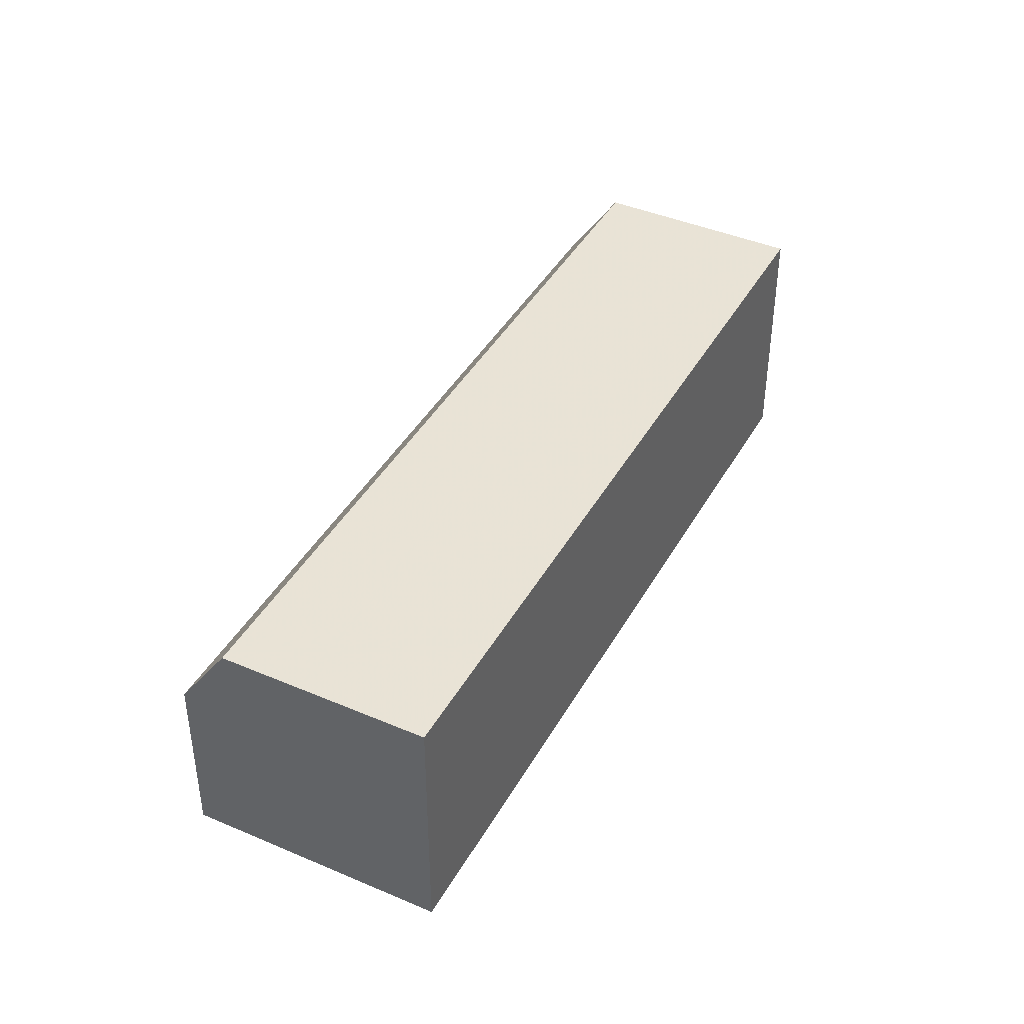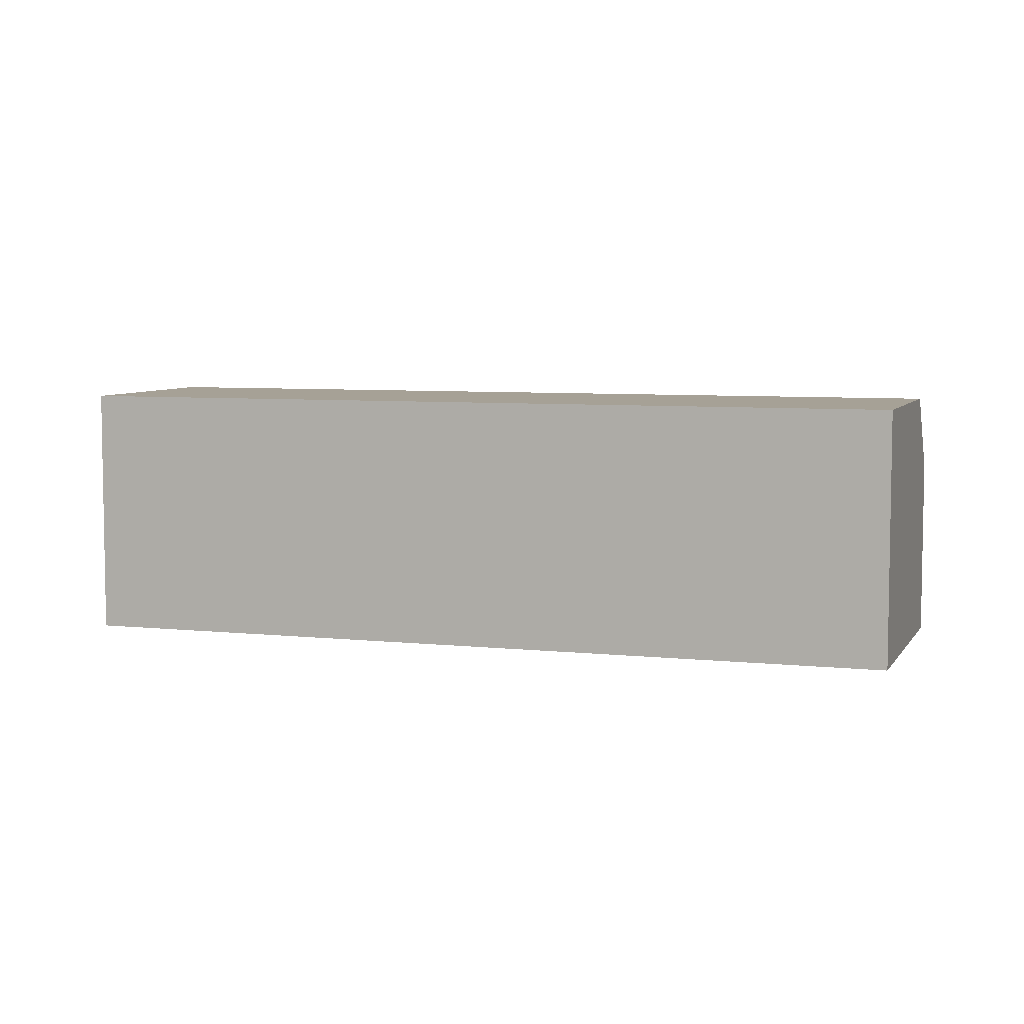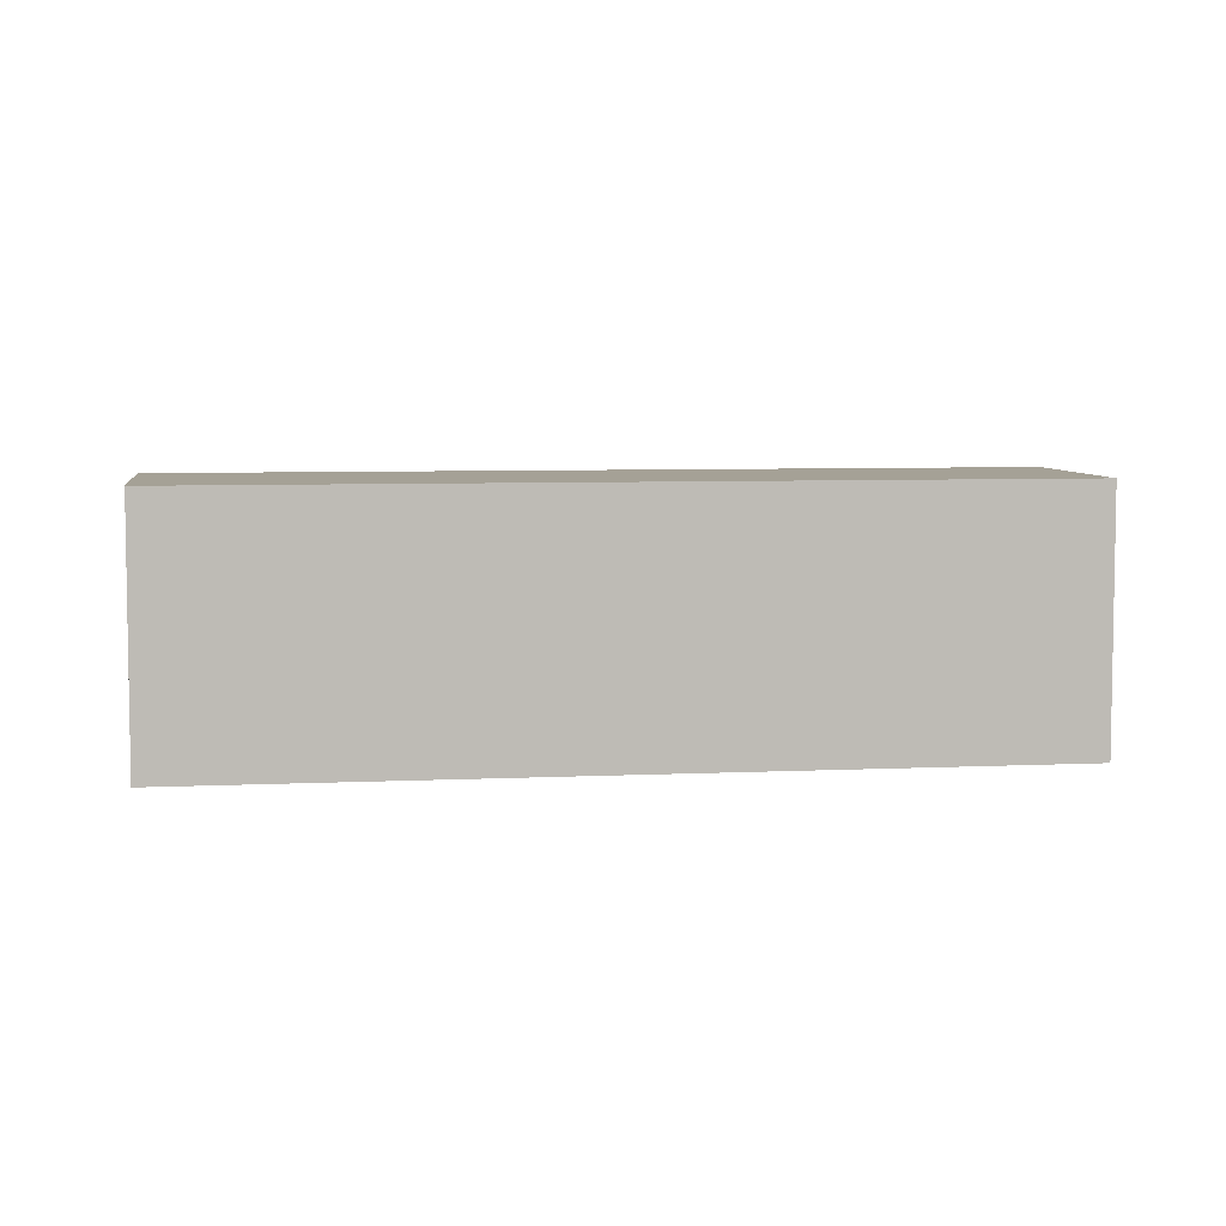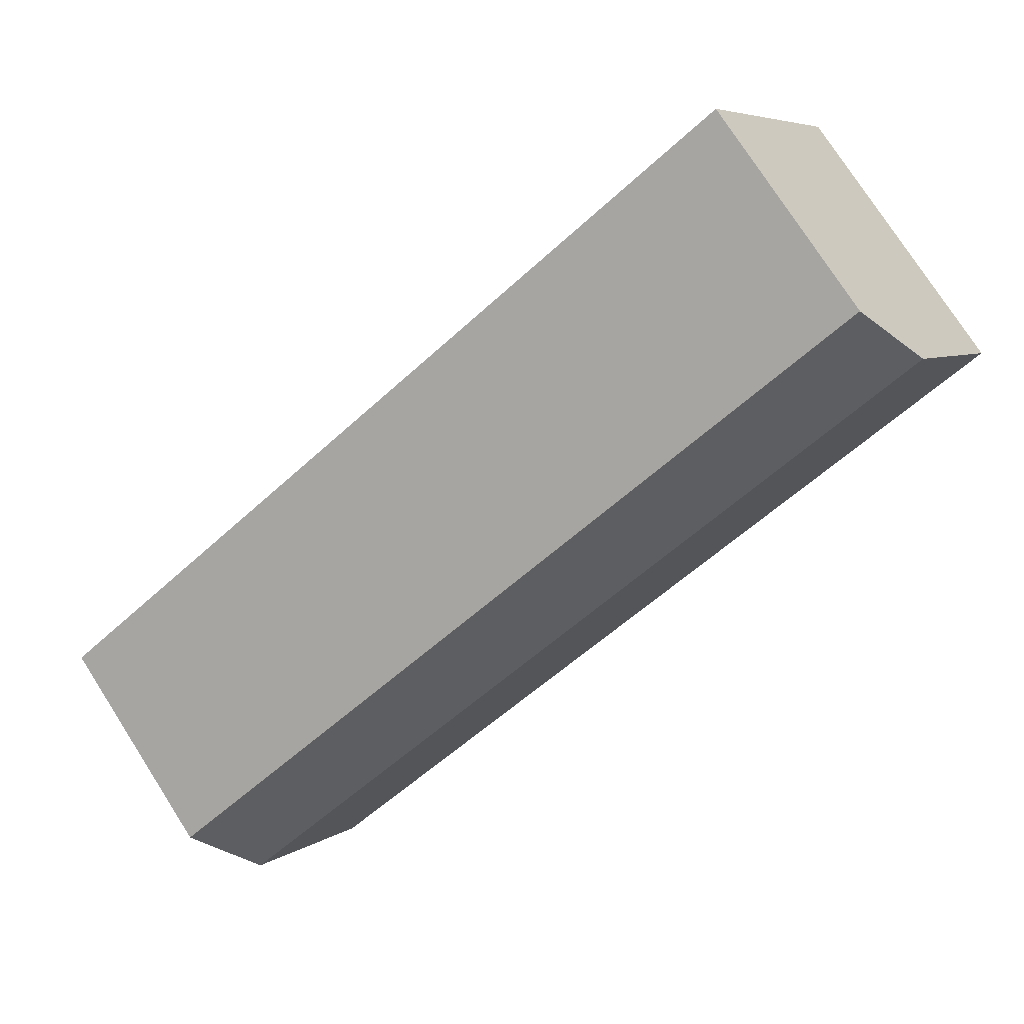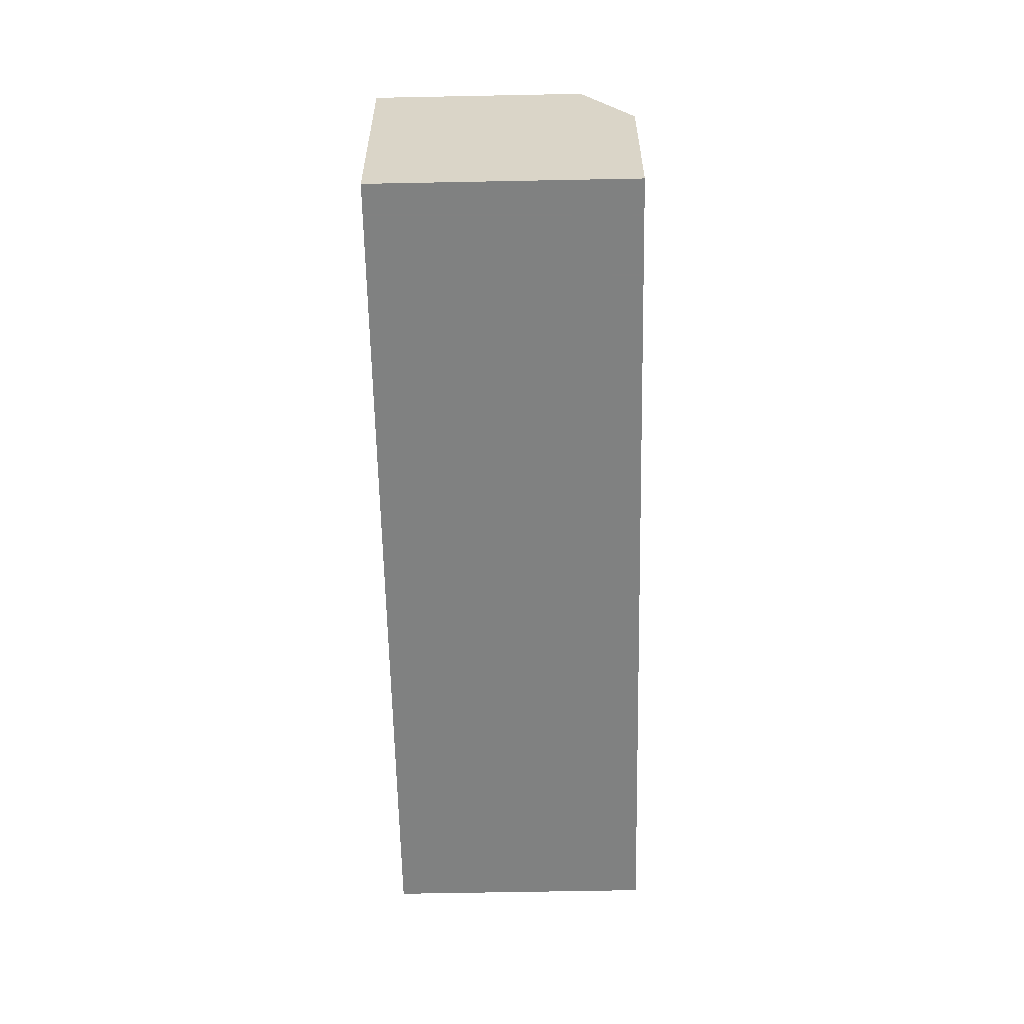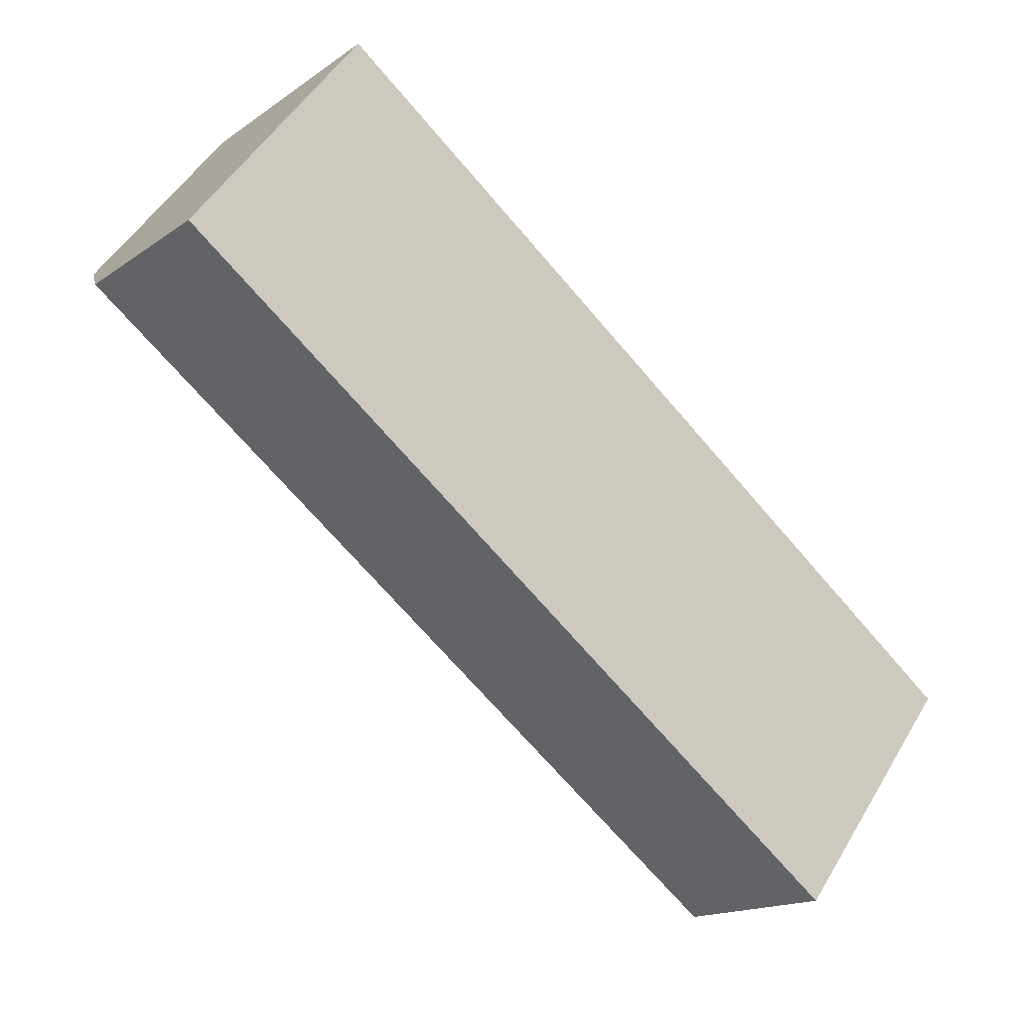
<metadata>
{"format":"obj","ext":"obj","renderer":"f3d","projection":"perspective","resolution":1024,"background":"white","views":[{"elev":41.9,"azim":154.7,"up":"+Z"},{"elev":6.2,"azim":-124.3,"up":"+Z"},{"elev":6.1,"azim":-150.8,"up":"+Z"},{"elev":5.7,"azim":27.3,"up":"+Y"},{"elev":-60.3,"azim":-51.4,"up":"+Z"},{"elev":-15.9,"azim":144.7,"up":"+Y"}]}
</metadata>
<code>
v 28.88 152.4 2.669
v 5.677 134.6 2.674
v 11.18 127.4 0.1044
v 34.39 145.2 0.1339
v 10.1 128.8 2.68
v 33.31 146.6 2.676
v 33.31 146.6 2.676
v 10.1 128.8 2.68
v 12.51 128.4 0.106
v 11.17 127.4 0.1326
v 34.14 145.5 0.721
v 10.94 127.7 0.6945
v 10.84 127.8 0.9315
v 34.04 145.6 0.9611
v 28.88 152.3 2.669
v 5.679 134.6 2.674
v 8.346 131.1 2.678
v 31.55 148.9 2.673
v 33.64 146.1 1.9
v 10.44 128.4 1.871
v 29.16 152 2.67
v 5.951 134.2 2.674
v 33.98 145.7 1.106
v 10.77 127.9 1.076
v 33.97 145.7 1.132
v 10.76 127.9 1.103
v 8.42 131 2.678
v 31.62 148.8 2.673
v 10.75 128 1.131
v 33.95 145.7 1.161
v 5.677 134.6 2.674
v 28.88 152.4 2.669
v 28.88 152.4 -5.977
v 5.677 134.6 -5.977
v 5.679 134.6 2.674
v 5.677 134.6 2.674
v 5.677 134.6 -5.977
v 5.679 134.6 -5.977
v 12.51 128.4 0.106
v 11.18 127.4 0.1044
v 11.18 127.4 -5.977
v 12.51 128.4 -5.977
v 34.14 145.5 0.721
v 34.39 145.2 0.1339
v 34.39 145.2 -5.977
v 34.14 145.5 -5.977
v 31.62 148.8 2.673
v 33.31 146.6 2.676
v 33.31 146.6 -5.977
v 31.62 148.8 -5.977
v 10.44 128.4 1.871
v 10.1 128.8 2.68
v 10.1 128.8 -5.977
v 10.44 128.4 -5.977
v 34.39 145.2 0.1339
v 12.51 128.4 0.106
v 12.51 128.4 -5.977
v 34.39 145.2 -5.977
v 11.18 127.4 0.1044
v 11.17 127.4 0.1326
v 11.17 127.4 -5.977
v 11.18 127.4 -5.977
v 34.04 145.6 0.9611
v 34.14 145.5 0.721
v 34.14 145.5 -5.977
v 34.04 145.6 -5.977
v 11.17 127.4 0.1326
v 10.94 127.7 0.6945
v 10.94 127.7 -5.977
v 11.17 127.4 -5.977
v 10.94 127.7 0.6945
v 10.84 127.8 0.9315
v 10.84 127.8 -5.977
v 10.94 127.7 -5.977
v 33.98 145.7 1.106
v 34.04 145.6 0.9611
v 34.04 145.6 -5.977
v 33.98 145.7 -5.977
v 28.88 152.4 2.669
v 28.88 152.3 2.669
v 28.88 152.3 -5.977
v 28.88 152.4 -5.977
v 5.951 134.2 2.674
v 5.679 134.6 2.674
v 5.679 134.6 -5.977
v 5.951 134.2 -5.977
v 8.42 131 2.678
v 8.346 131.1 2.678
v 8.346 131.1 -5.977
v 8.42 131 -5.977
v 29.16 152 2.67
v 31.55 148.9 2.673
v 31.55 148.9 -5.977
v 29.16 152 -5.977
v 33.31 146.6 2.676
v 33.64 146.1 1.9
v 33.64 146.1 -5.977
v 33.31 146.6 -5.977
v 10.75 128 1.131
v 10.44 128.4 1.871
v 10.44 128.4 -5.977
v 10.75 128 -5.977
v 28.88 152.3 2.669
v 29.16 152 2.67
v 29.16 152 -5.977
v 28.88 152.3 -5.977
v 8.346 131.1 2.678
v 5.951 134.2 2.674
v 5.951 134.2 -5.977
v 8.346 131.1 -5.977
v 33.97 145.7 1.132
v 33.98 145.7 1.106
v 33.98 145.7 -5.977
v 33.97 145.7 -5.977
v 10.84 127.8 0.9315
v 10.77 127.9 1.076
v 10.77 127.9 -5.977
v 10.84 127.8 -5.977
v 33.95 145.7 1.161
v 33.97 145.7 1.132
v 33.97 145.7 -5.977
v 33.95 145.7 -5.977
v 10.77 127.9 1.076
v 10.76 127.9 1.103
v 10.76 127.9 -5.977
v 10.77 127.9 -5.977
v 10.1 128.8 2.68
v 8.42 131 2.678
v 8.42 131 -5.977
v 10.1 128.8 -5.977
v 31.55 148.9 2.673
v 31.62 148.8 2.673
v 31.62 148.8 -5.977
v 31.55 148.9 -5.977
v 10.76 127.9 1.103
v 10.75 128 1.131
v 10.75 128 -5.977
v 10.76 127.9 -5.977
v 33.64 146.1 1.9
v 33.95 145.7 1.161
v 33.95 145.7 -5.977
v 33.64 146.1 -5.977
v 5.677 134.6 -5.977
v 28.88 152.4 -5.977
v 34.39 145.2 -5.977
v 11.18 127.4 -5.977
f 22 17 18 21
f 10 3 9
f 12 10 9 4 11
f 24 13 14 23
f 13 12 11 14
f 15 1 2 16
f 28 18 17 27
f 19 7 8 20
f 21 15 16 22
f 26 24 23 25
f 30 19 20 29
f 27 5 6 28
f 29 26 25 30
f 32 33 34 31
f 36 37 38 35
f 40 41 42 39
f 44 45 46 43
f 48 49 50 47
f 52 53 54 51
f 56 57 58 55
f 60 61 62 59
f 64 65 66 63
f 68 69 70 67
f 72 73 74 71
f 76 77 78 75
f 80 81 82 79
f 84 85 86 83
f 88 89 90 87
f 92 93 94 91
f 96 97 98 95
f 100 101 102 99
f 104 105 106 103
f 108 109 110 107
f 112 113 114 111
f 116 117 118 115
f 120 121 122 119
f 124 125 126 123
f 128 129 130 127
f 132 133 134 131
f 136 137 138 135
f 140 141 142 139
f 144 145 146 143

</code>
